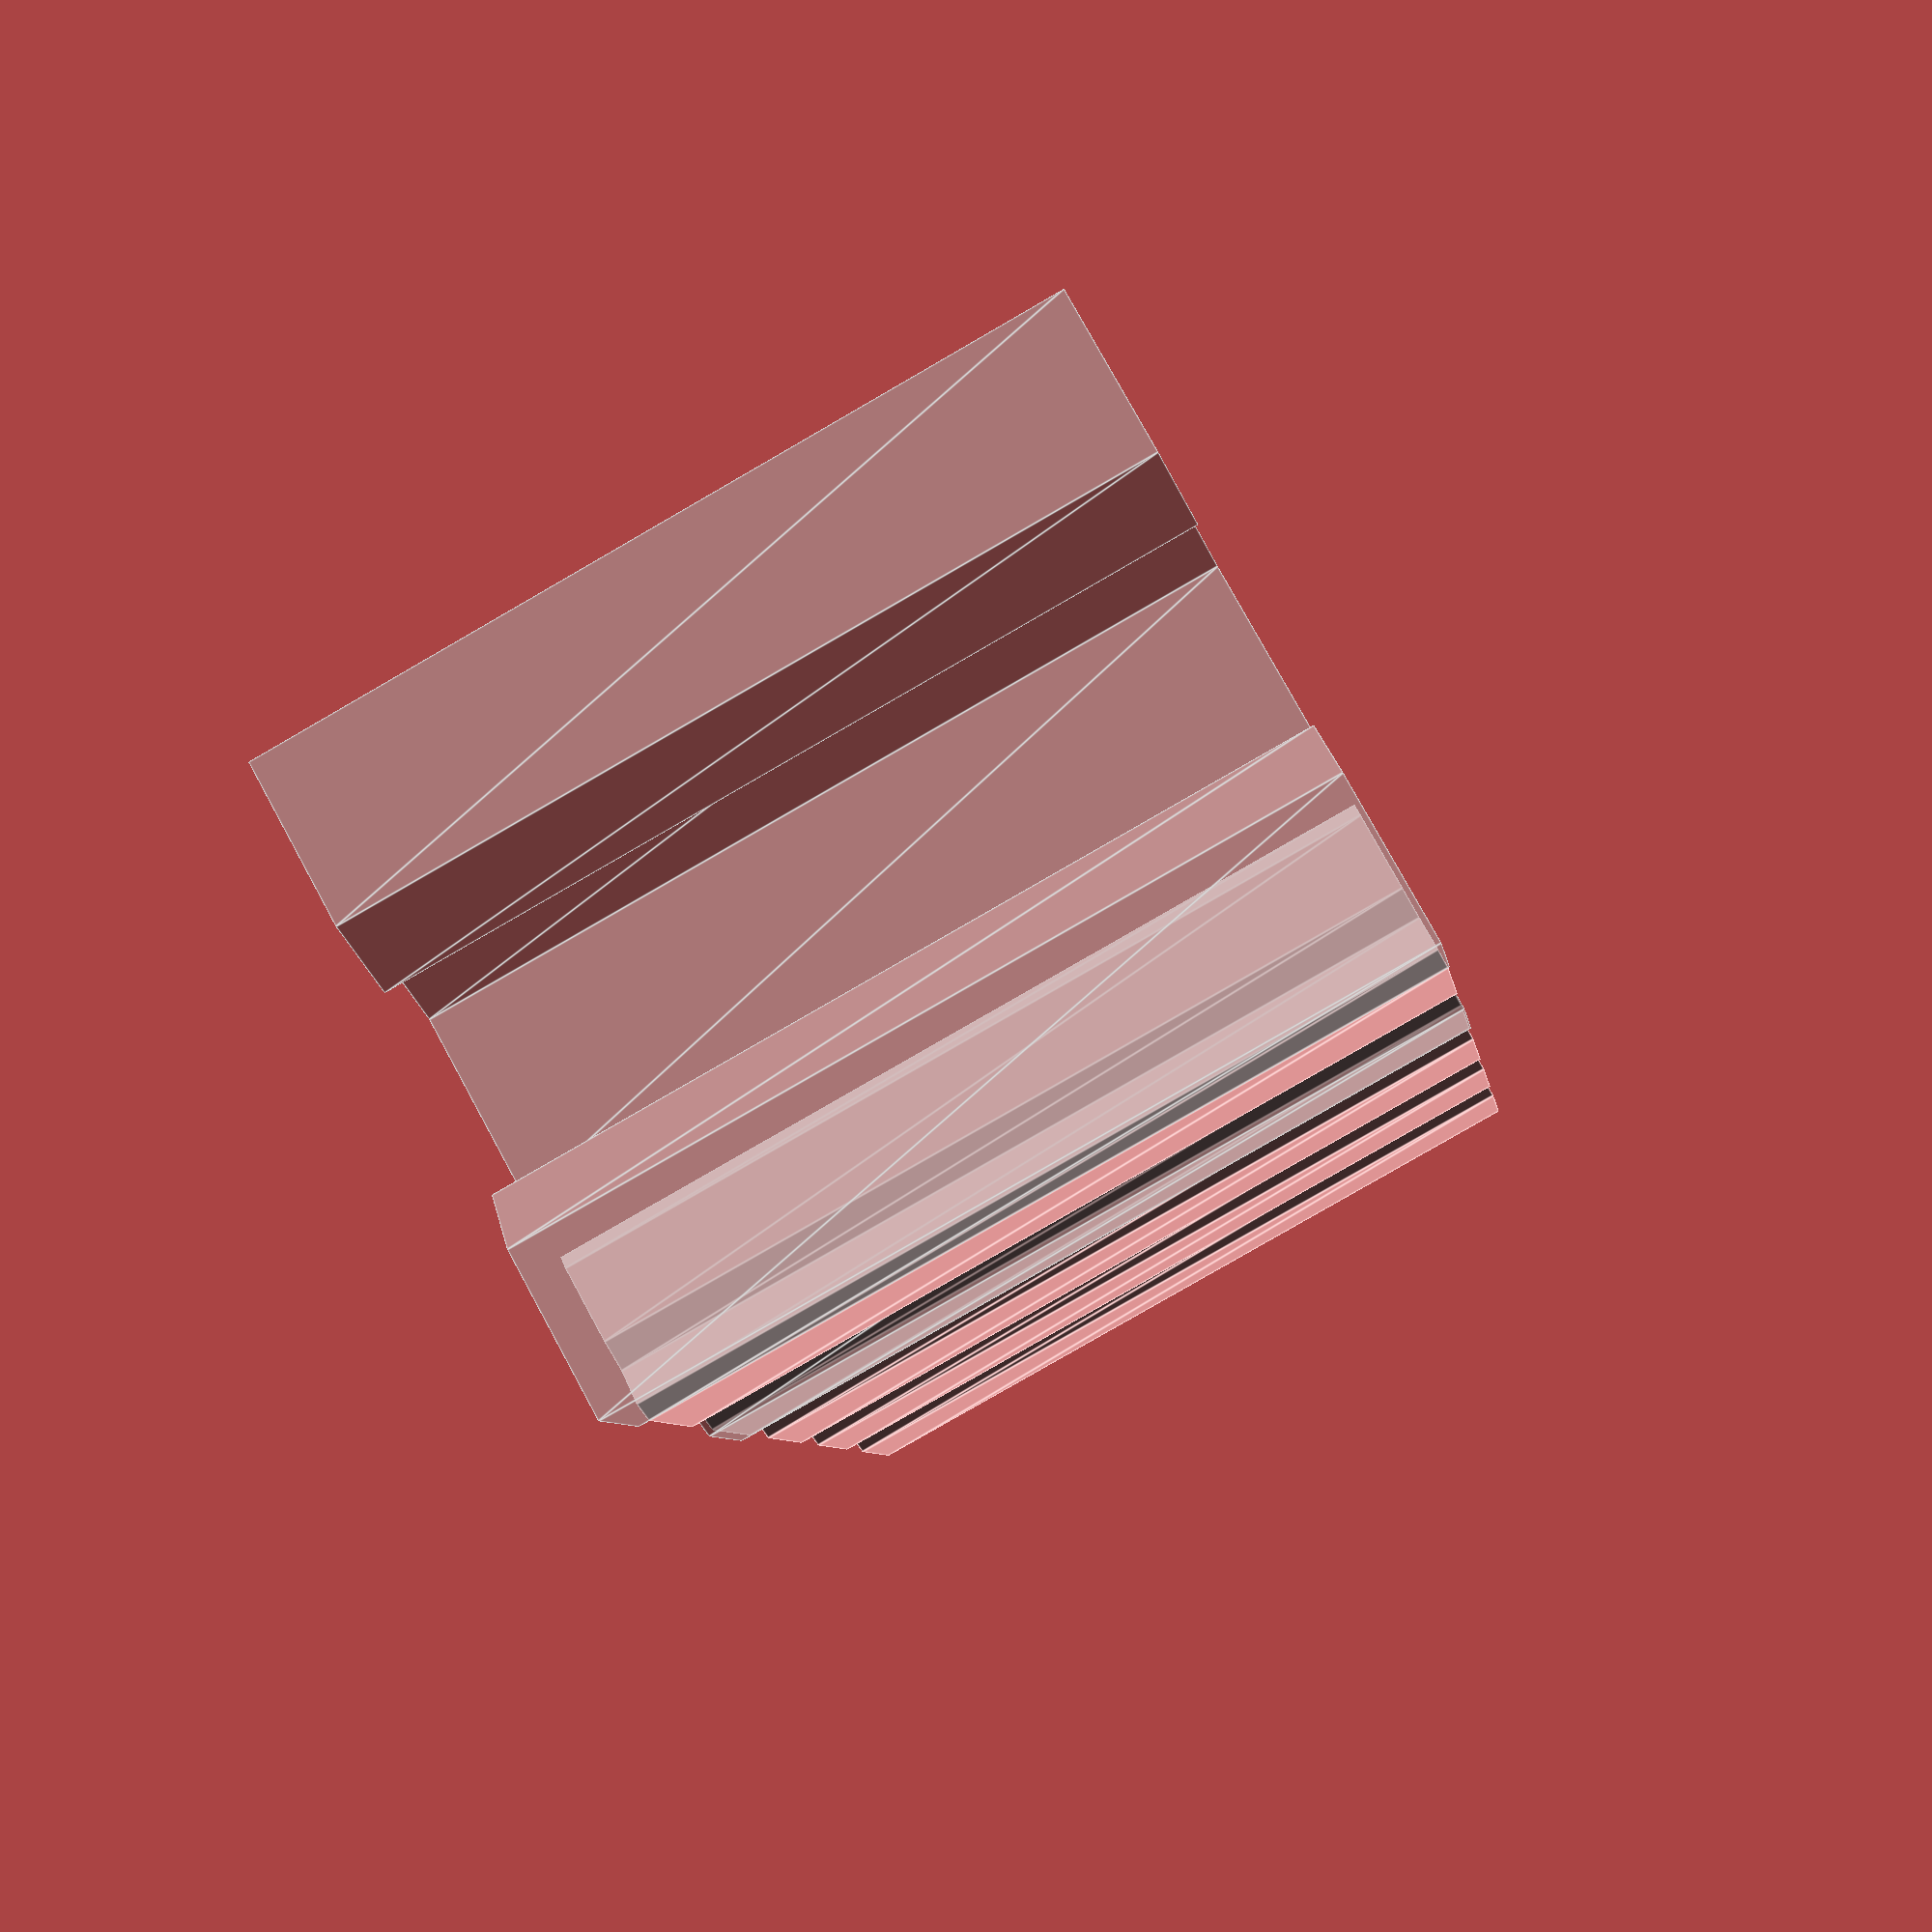
<openscad>
//Remix of V-Slot cover for adjustable fit
//2/16/2019 By David Bunch
//Remixed from: https://www.thingiverse.com/thing:832077
//
Test = 1;           //0 = Final Print,  1 = Test Print
Len = 25;          //165 * 3 = 495mm
Qty = 3;
Gap = 3.1;          //3.1 = 1/2 Dimensioned Gap distance where channel connects to V-Slot

V1 = 0.0;           //Thickness at V connection
                    //0.1 would be tighter fit, -0.1 would be looser fit
                    //-.1 works best for me
Z1 =  .25;

A_T1 = [.05, .025, 0, -.025 -.05, -.075];      //Used for Test print
Test_Qty = len(A_T1);
echo(Test_Qty = Test_Qty);
module V2020(V_Ht = Len)
{
    rotate([0,-90,0])
    rotate([0,0,-90])
    translate([0,10,0])
    difference()
    {
        linear_extrude(height = V_Ht, center = false, convexity = 10)polygon(points = 
        [[10,10],[10,4.9],[8.2,3.1],[8.2,5.5],[6.56,5.5],
        [3.9,2.84],[3.9,-2.84],[6.56,-5.5],[8.2,-5.5],[8.2,-3.1],
        [10,-4.9],[10,-10],[4.9,-10],[3.1,-8.2],[5.5,-8.2],
        [5.5,-6.56],[2.84,-3.9],[-2.84,-3.9],[-5.5,-6.56],[-5.5,-8.2],
        [-3.1,-8.2],[-4.9,-10],[-10,-10],[-10,-4.9],[-8.2,-3.1],
        [-8.2,-5.5],[-6.56,-5.5],[-3.9,-2.84],[-3.9,2.84],[-6.56,5.5],
        [-8.2,5.5],[-8.2,3.1],[-10,4.9],[-10,10],[-4.9,10],
        [-3.1,8.2],[-5.5,8.2],[-5.5,6.56],[-2.84,3.9],[2.84,3.9],
        [5.5,6.56],[5.5,8.2],[3.1,8.2],[4.9,10]]);
        translate([0,0,-1])
        cylinder(d=4.2,h=V_Ht+2,center=false,$fn=16);
    }
}
module Channel(T1 = -.1, Y1 = Z1)
{
    X1 = Gap + T1;
    echo(X1 = X1);
    echo(X1 * 2);
    rotate([0,-90,0])
    rotate([0,0,-90])
    linear_extrude(height = Len, center = false, convexity = 10)polygon(points = 
    [[3.13+T1,5.37],[3.34+T1,5],[3.34+T1,2.7],[3.1+T1,1.8],[3.5+T1,0.5+Y1],
    [3+T1,Y1],[-3-T1,Y1],[-3.5-T1,0.5+Y1],[-3.1-T1,1.8],[-3.34-T1,2.7],
    [-3.34-T1,5],[-3.13-T1,5.37],[-2.7-T1,5.37],[-2.49-T1,5],[-2.49-T1,2.81],
    [-1.97-T1,.8+Y1],[1.97+T1,.8+Y1],[2.49+T1,2.81],[2.49+T1,5],[2.7+T1,5.37]]);
}
if (Test == 0)
{
    translate([Len/2,0,0])
    %V2020();
    for (i = [0:Qty-1])
    {
        translate([Len/2,i * 9,0])
        Channel(V1,Z1);
    }
} else if (Test == 1)
{
    translate([Len/2,0,0])
    %V2020();
    for (i = [0:Test_Qty-1])
    {
        translate([Len/2,i * 9,0])
        Channel(A_T1[i],Z1);
    }
}
</openscad>
<views>
elev=101.5 azim=9.2 roll=28.6 proj=p view=edges
</views>
